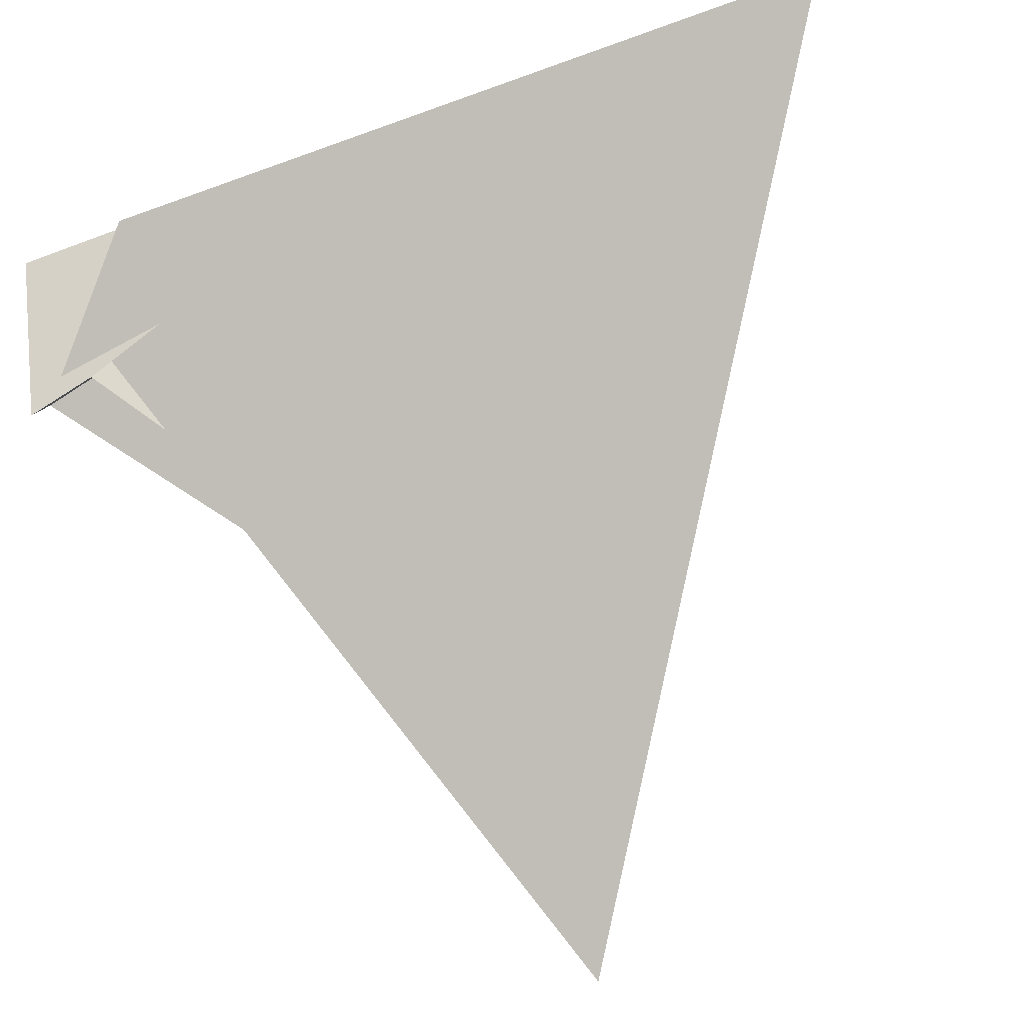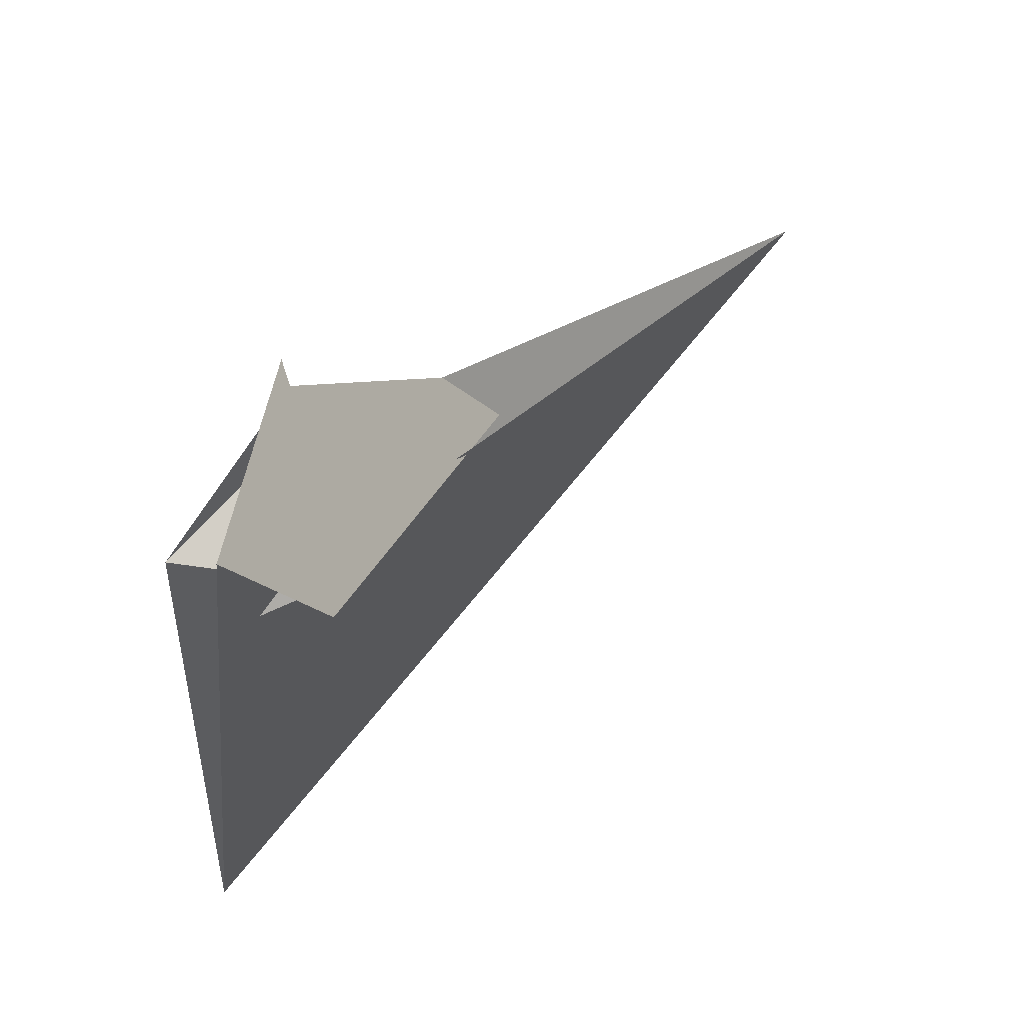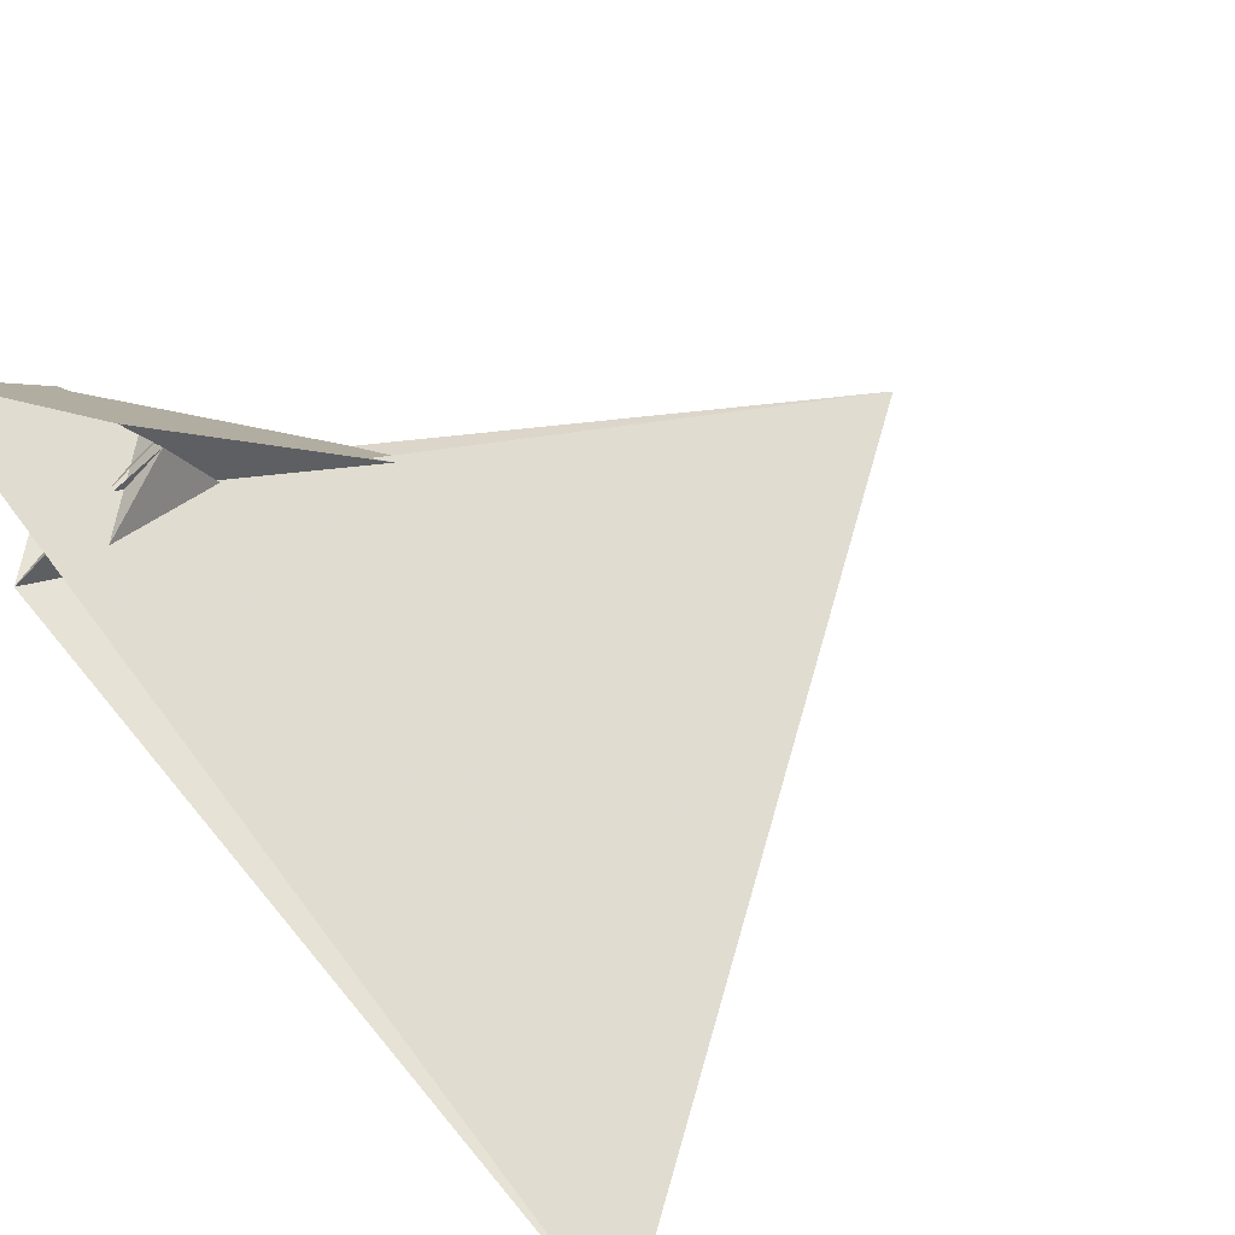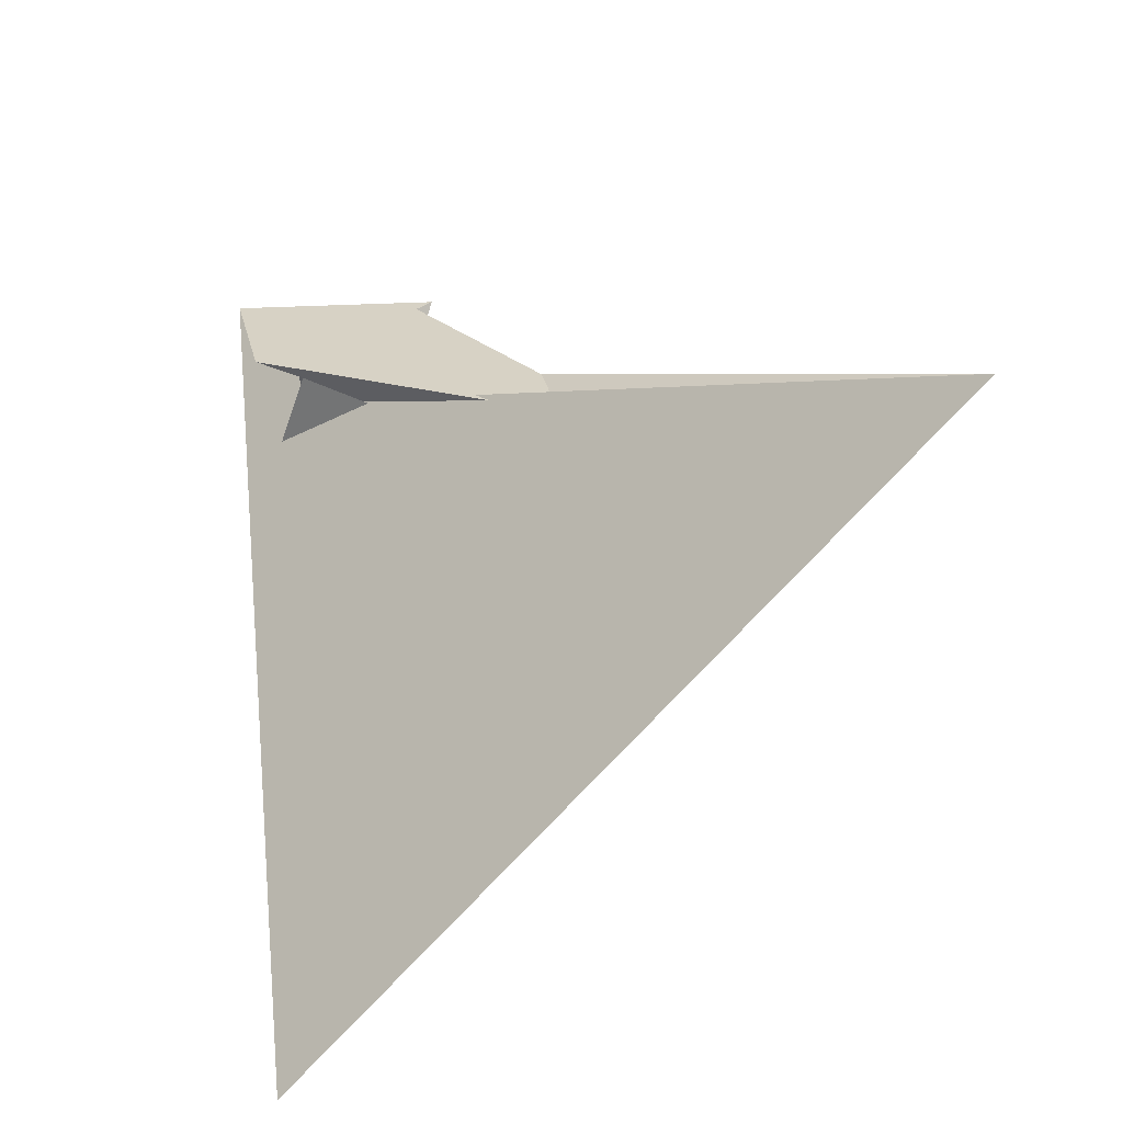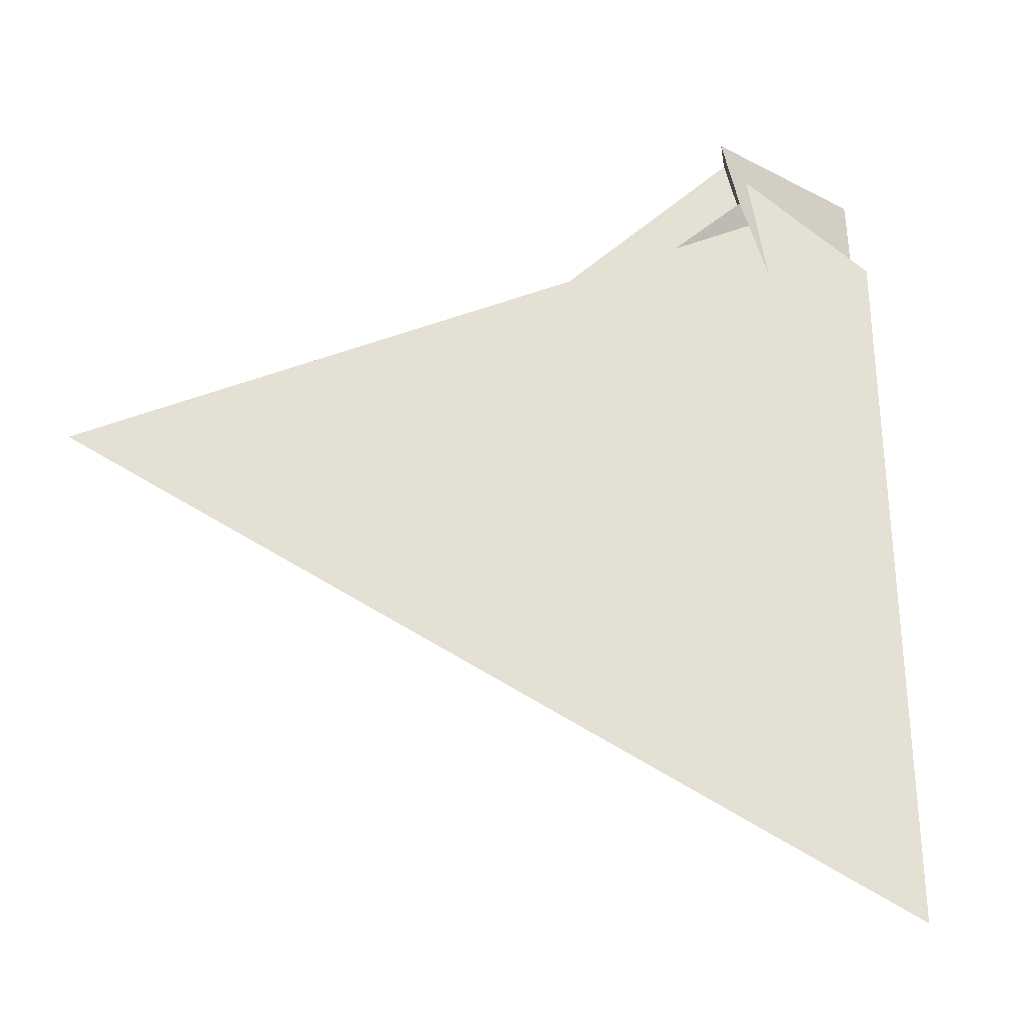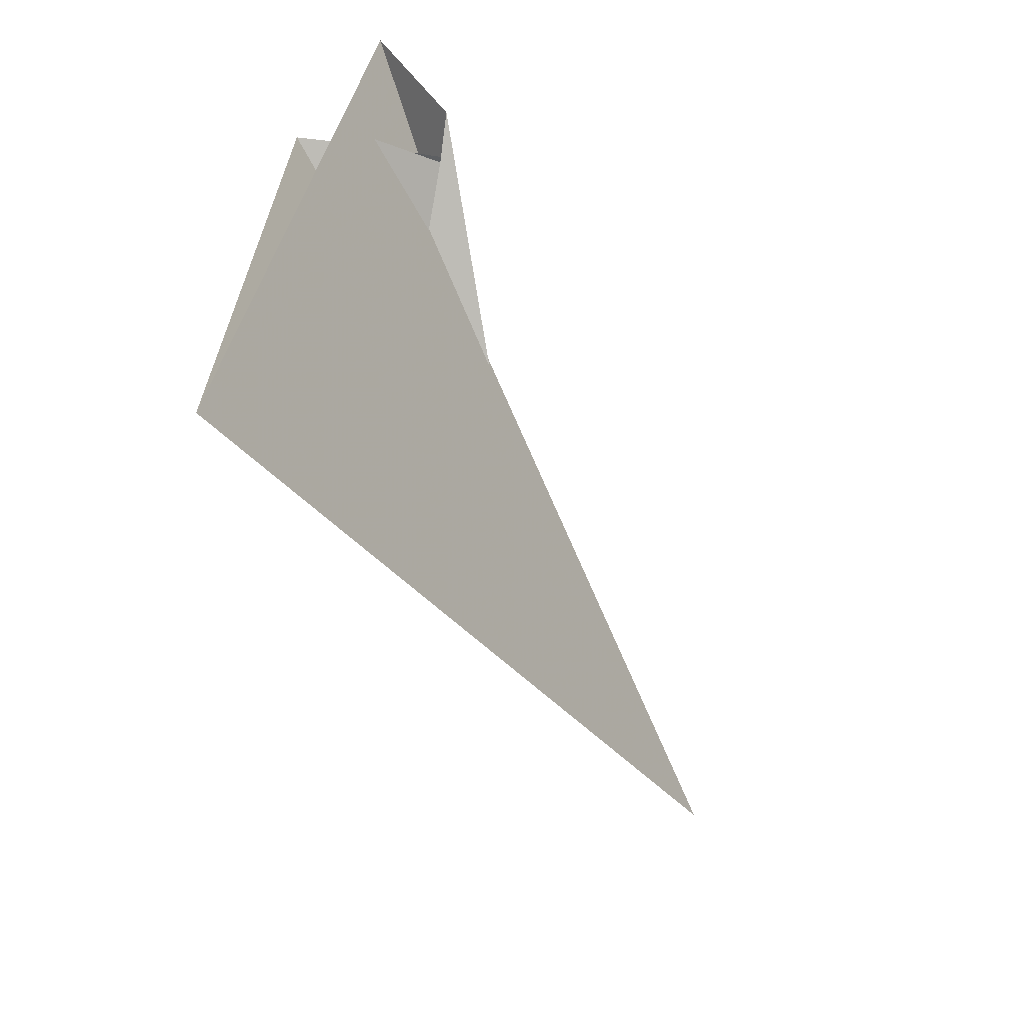
<metadata>
{"format":"obj","ext":"obj","renderer":"f3d","projection":"perspective","resolution":1024,"background":"white","views":[{"elev":-61.9,"azim":108.8,"up":"+Y"},{"elev":57.2,"azim":166.6,"up":"+Z"},{"elev":76.2,"azim":138.4,"up":"+Y"},{"elev":-29.3,"azim":-110.1,"up":"+Z"},{"elev":-22.1,"azim":22.3,"up":"+Z"},{"elev":-62.7,"azim":152.0,"up":"+Z"}]}
</metadata>
<code>
v 0.05746 0.6527 -0.05165
v 0.35 0.5209 -0.05223
v 0.4862 -0.03949 -0.2339
v 0.691 0.4694 -0.01578
v 0.1808 0.9867 0.08966
v -1.277 -0.862 -0.8181
v 0.274 0.2175 -0.1748
v 1.114 0.3021 -0.008236
v 0.1839 0.3967 -0.1242
v 0.4575 -0.08362 -0.2546
v 0.1625 0.06896 -0.2468
v 0.5846 0.2663 0.08148
v 0.4756 0.08879 0.2859
v 0.07756 -0.1709 0.6825
v 0.004734 0.3424 0.2496
v 0.1016 -0.2611 0.7539
v 0.7546 0.6556 -0.3388
v 0.6024 0.2568 0.0828
v 0.1252 0.2624 0.2725
v 0.2091 -0.2018 0.6566
v 0.806 1.008 0.9729
v 0.1855 -0.3489 0.9511
v 0.5946 0.09015 -0.5983
v 0.5387 -0.04785 -0.6546
v 1.268 0.2503 -5.08
v 0.4743 0.06358 0.209
v 0.2897 -0.2629 0.4678
v -0.01911 0.3211 0.229
v -0.0179 0.6847 -0.001983
v -0.07209 0.3223 0.1523
v -0.8899 -0.862 -0.2625
v 0.1645 -0.2224 0.8401
v 0.3276 0.2937 -0.3704
v 0.02355 0.3346 0.1337
v 0.2847 -0.168 0.2998
v 0.3406 0.4247 -0.562
v 0.2884 0.07963 -0.02449
v 0.02519 0.6967 -0.01295
v -0.08637 0.1918 -0.2576
v 0.2245 0.3988 -0.2672
v 0.3484 -0.1573 -0.6389
v -0.03055 0.302 0.1546
v 0.2933 -0.1494 0.291
v -3.992 -2.696 -1.77
f 1 2 9 7 3 4 8 10 11 6 5
f 1 2 15 14 16 20 19 13 12 18 17
f 3 4 12 13 26 27 22 21 25 24 23
f 5 6 31 32 22 21 15 14 28 30 29
f 3 7 37 28 14 16 35 34 36 33 23
f 1 5 29 38 40 39 41 24 23 33 17
f 4 8 35 34 42 30 29 38 43 18 12
f 2 9 40 39 42 34 36 44 25 21 15
f 10 11 26 13 19 37 28 30 42 39 41
f 8 10 41 24 25 44 31 32 20 16 35
f 6 11 26 27 43 18 17 33 36 44 31
f 7 9 40 38 43 27 22 32 20 19 37

</code>
